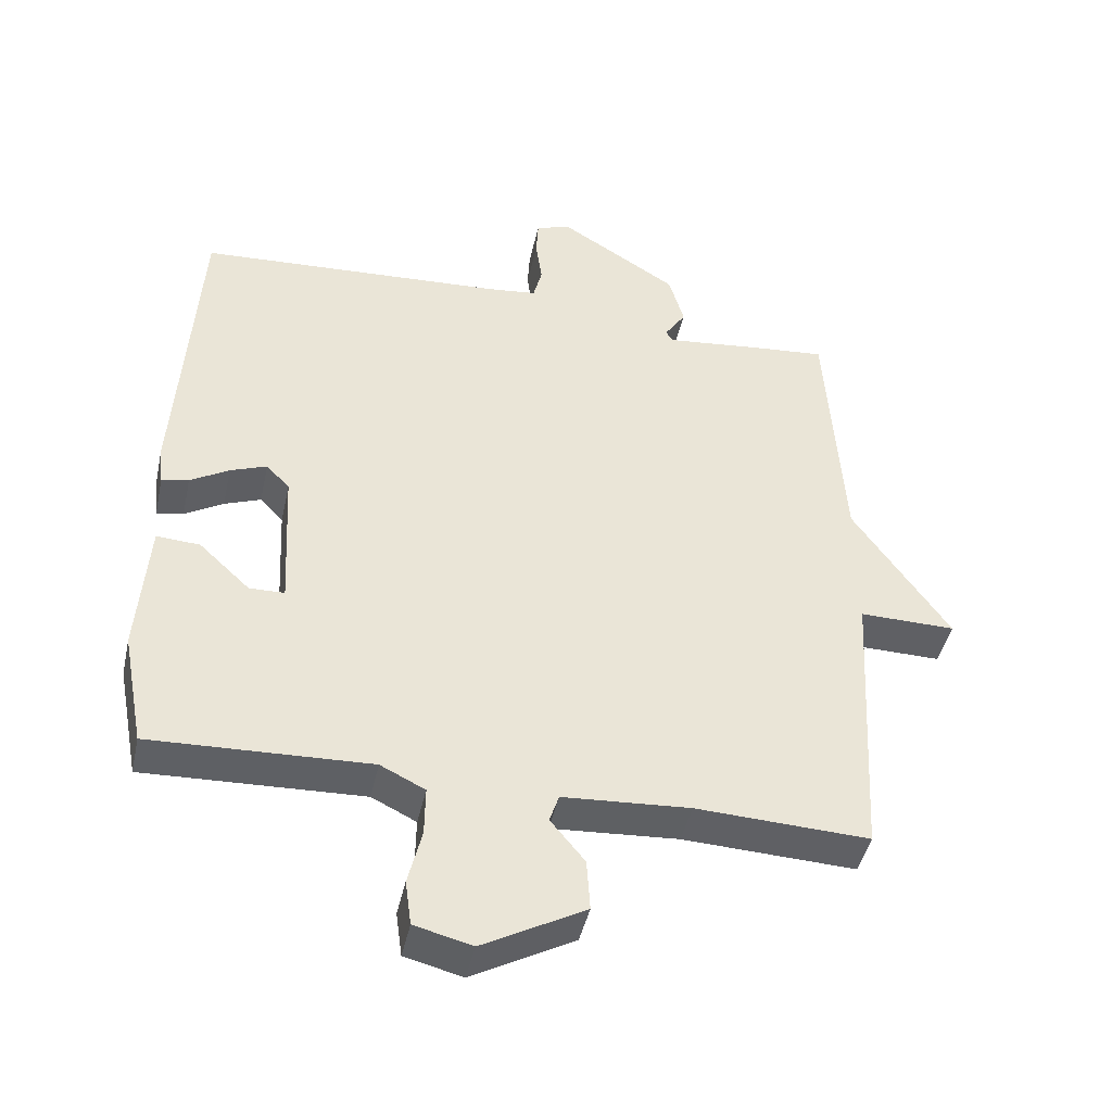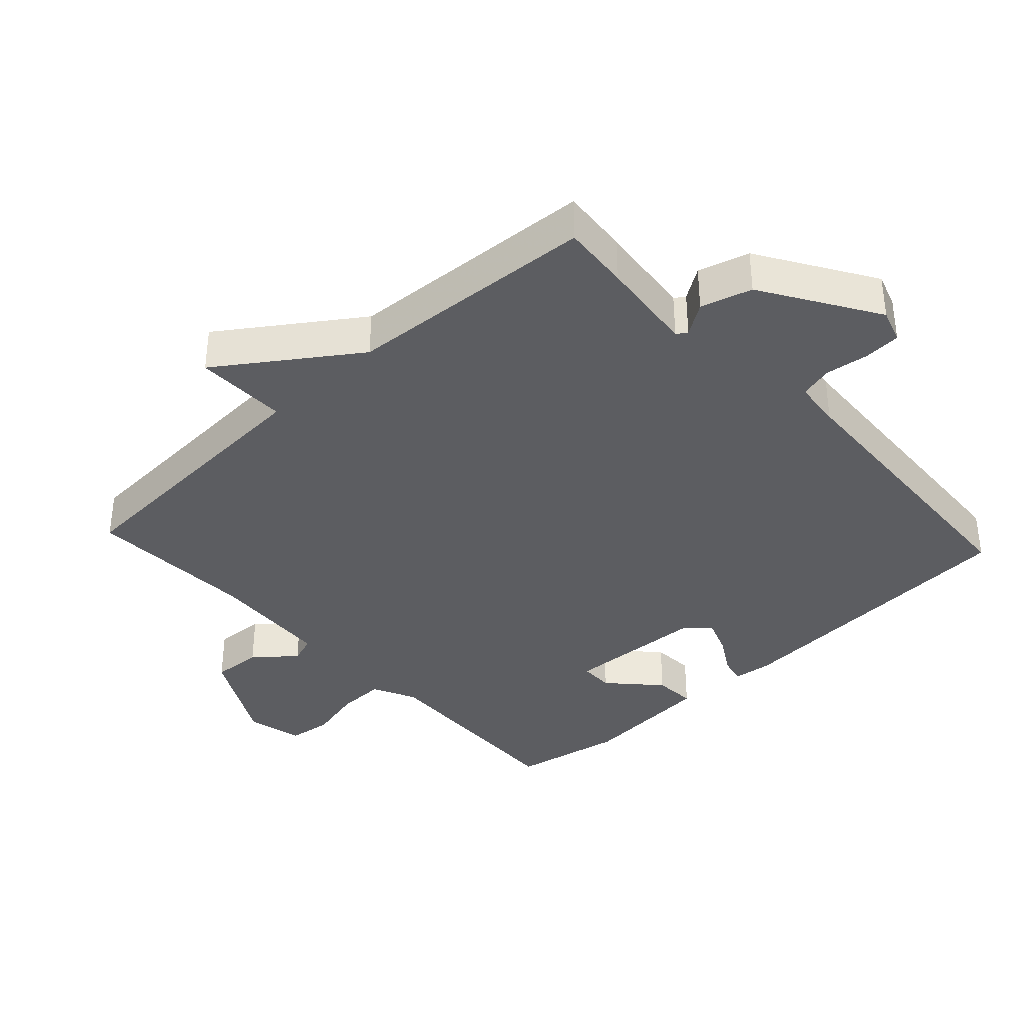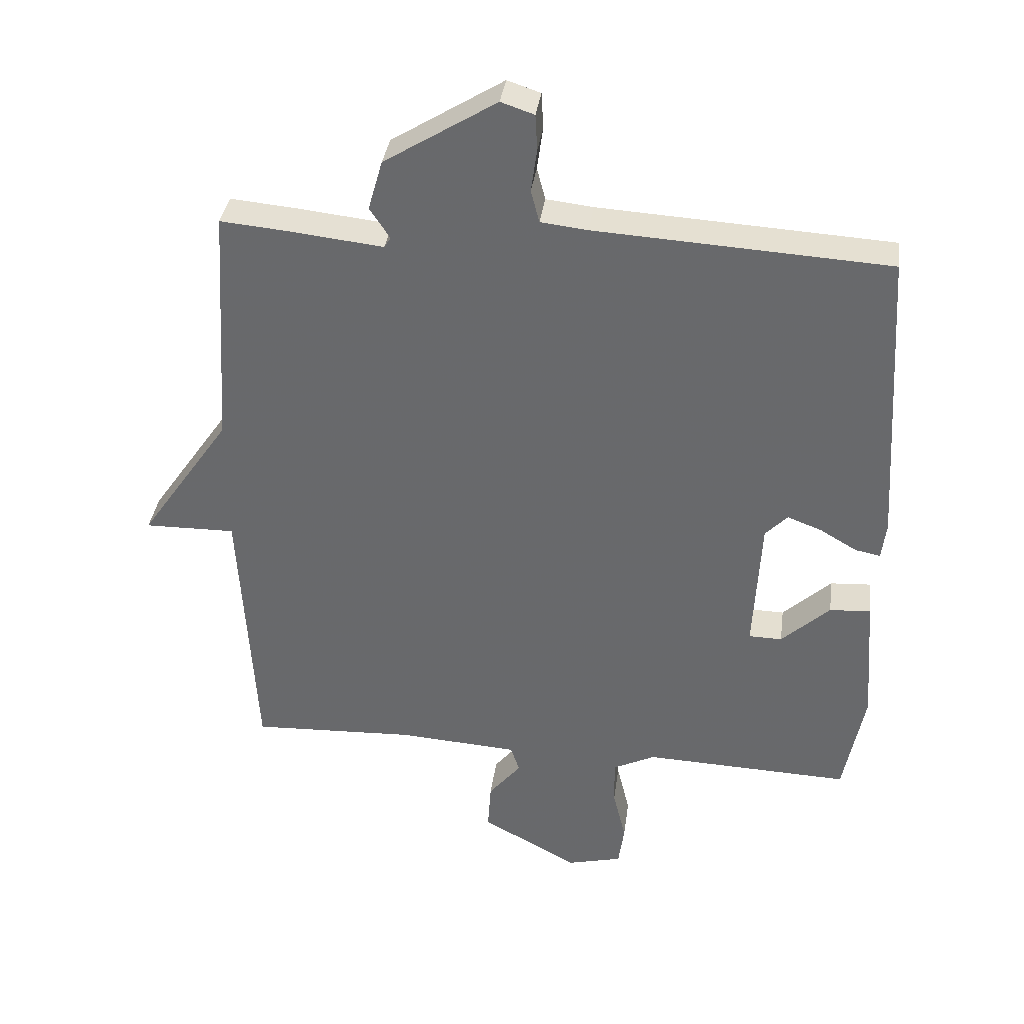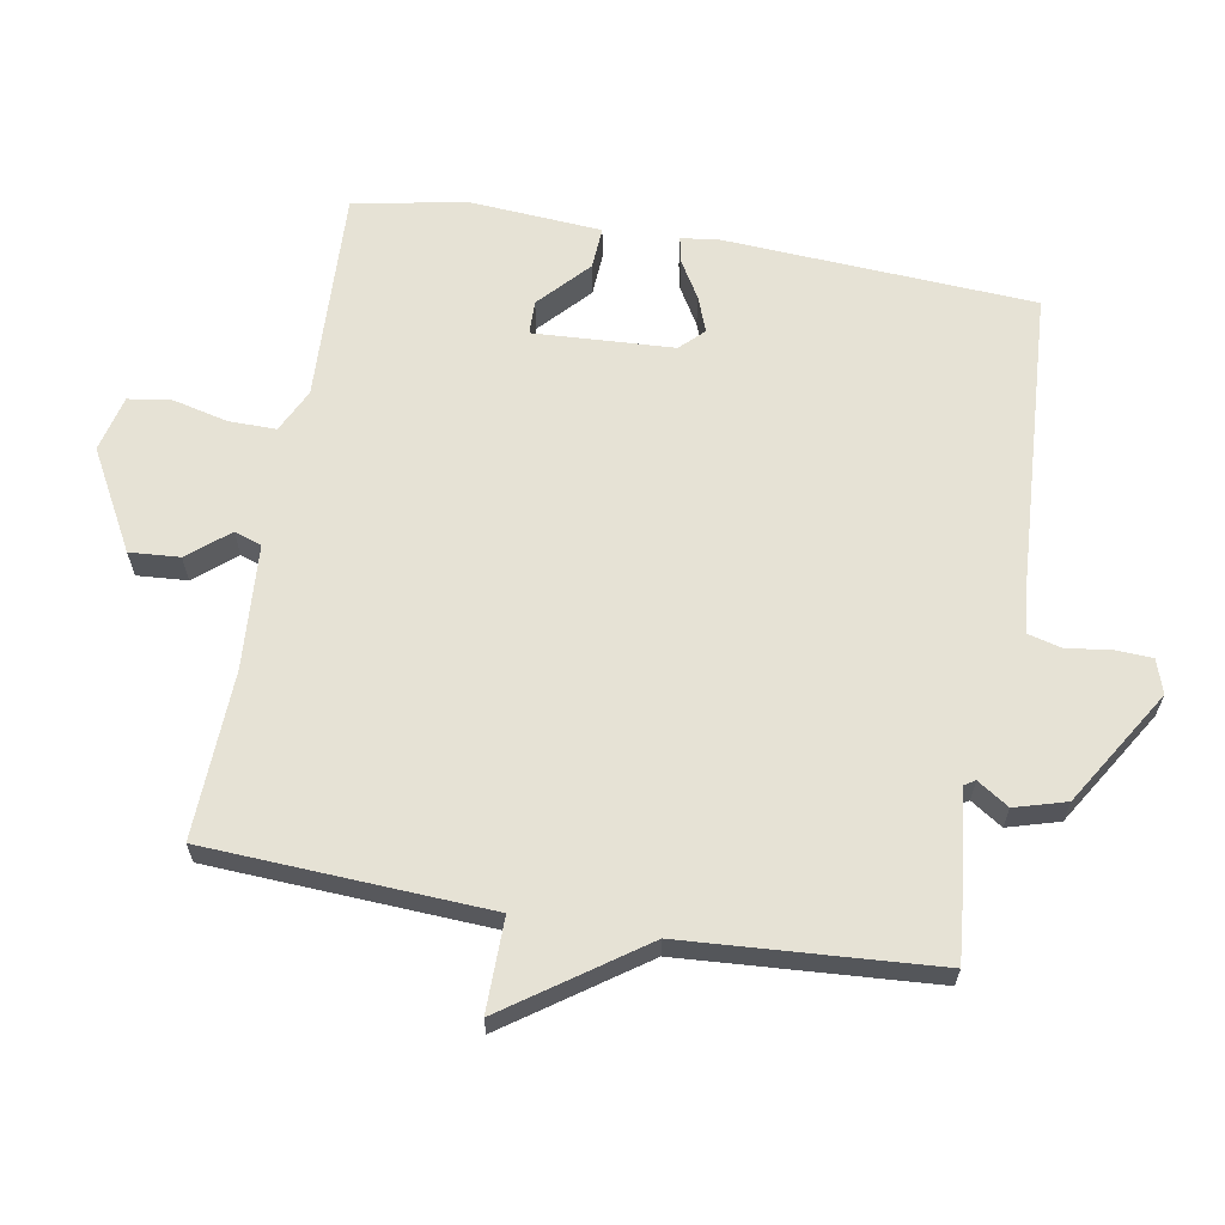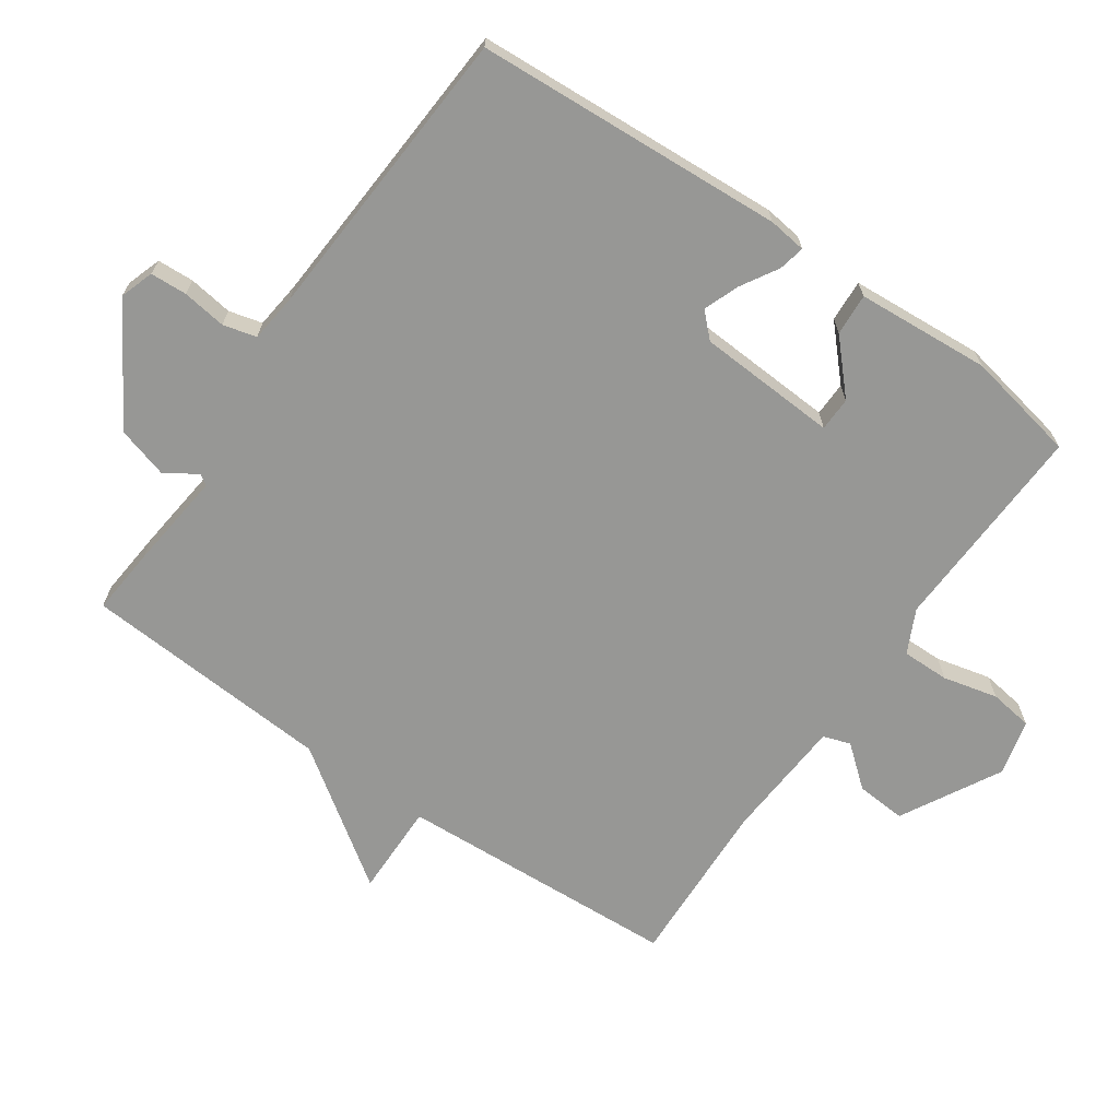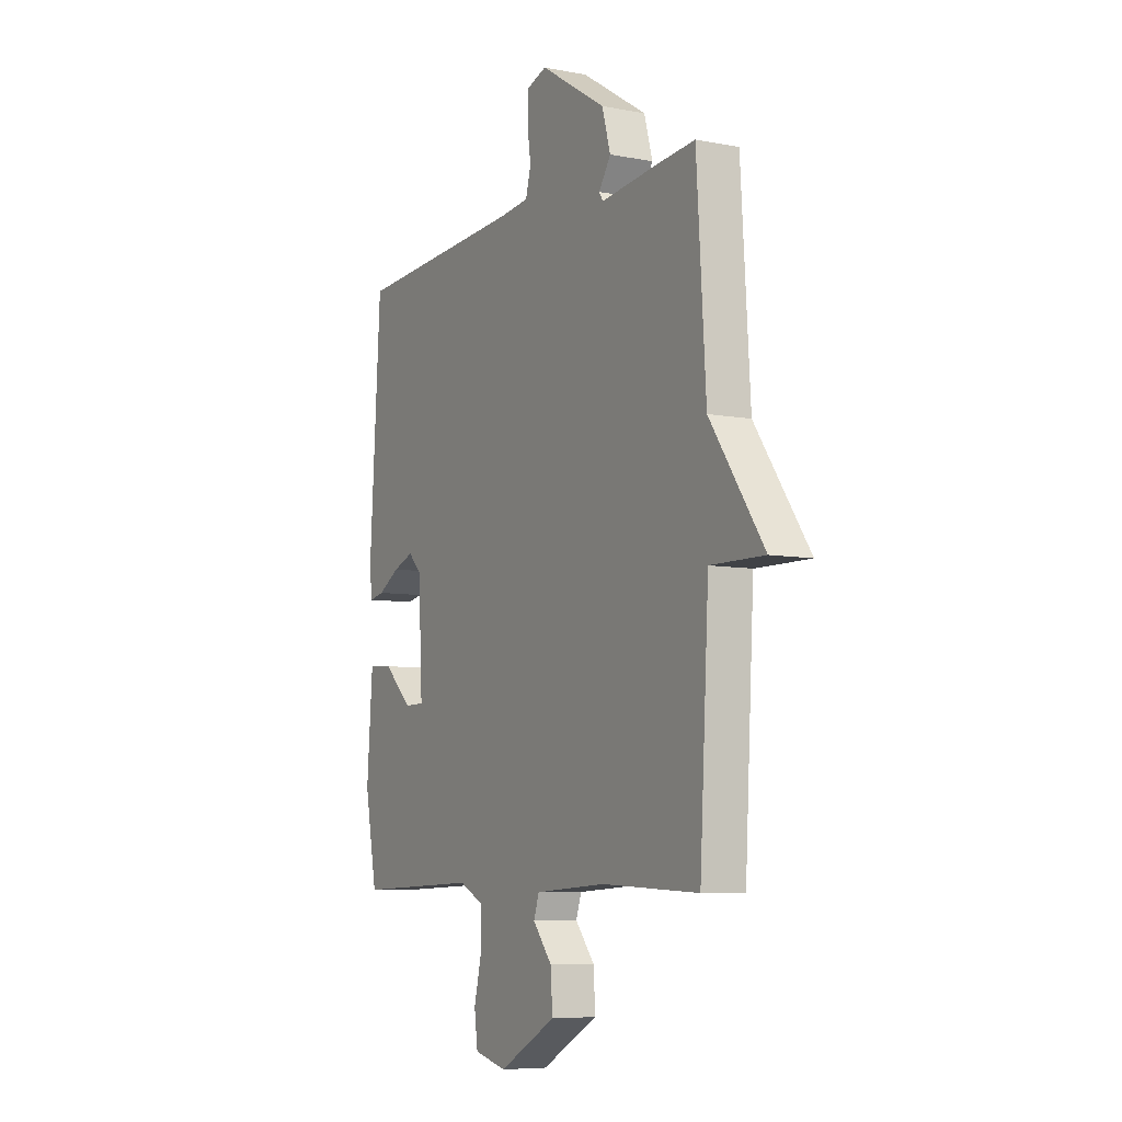
<metadata>
{"format":"obj","ext":"obj","renderer":"f3d","projection":"perspective","resolution":1024,"background":"white","views":[{"elev":-44.1,"azim":167.7,"up":"+Z"},{"elev":-37.1,"azim":-47.2,"up":"+Y"},{"elev":36.3,"azim":7.7,"up":"+Z"},{"elev":64.0,"azim":-80.3,"up":"+Y"},{"elev":-68.1,"azim":55.1,"up":"+Y"},{"elev":-7.2,"azim":-119.0,"up":"+Z"}]}
</metadata>
<code>
v -0.5 0.07 0.5
v -0.398 0.07 0.491
v -0.252 0.07 0.475
v -0.242 0.07 0.491
v -0.273 0.07 0.538
v -0.251 0.07 0.615
v -0.079 0.07 0.722
v -0.028 0.07 0.705
v -0.025 0.07 0.65
v -0.034 0.07 0.584
v -0.021 0.07 0.534
v 0.051 0.07 0.526
v 0.5 0.07 0.5
v 0.529 0.07 0.036
v 0.522 0.07 -0.021
v 0.483 0.07 -0.013
v 0.427 0.07 0.02
v 0.374 0.07 0.04
v 0.34 0.07 0.005
v 0.329 0.07 -0.205
v 0.38 0.07 -0.206
v 0.454 0.07 -0.137
v 0.517 0.07 -0.133
v 0.532 0.07 -0.333
v 0.5 0.07 -0.5
v 0.182 0.07 -0.488
v 0.117 0.07 -0.52
v 0.118 0.07 -0.591
v 0.138 0.07 -0.673
v 0.129 0.07 -0.738
v 0.045 0.07 -0.759
v -0.104 0.07 -0.678
v -0.099 0.07 -0.603
v -0.049 0.07 -0.542
v -0.063 0.07 -0.501
v -0.248 0.07 -0.489
v -0.5 0.07 -0.5
v -0.524 0.07 -0.077
v -0.664 0.07 -0.079
v -0.524 0.07 0.123
v -0.5 0 0.5
v -0.398 0 0.491
v -0.252 0 0.475
v -0.242 0 0.491
v -0.273 0 0.538
v -0.251 0 0.615
v -0.079 0 0.722
v -0.028 0 0.705
v -0.025 0 0.65
v -0.034 0 0.584
v -0.021 0 0.534
v 0.051 0 0.526
v 0.5 0 0.5
v 0.529 0 0.036
v 0.522 0 -0.021
v 0.483 0 -0.013
v 0.427 0 0.02
v 0.374 0 0.04
v 0.34 0 0.005
v 0.329 0 -0.205
v 0.38 0 -0.206
v 0.454 0 -0.137
v 0.517 0 -0.133
v 0.532 0 -0.333
v 0.5 0 -0.5
v 0.182 0 -0.488
v 0.117 0 -0.52
v 0.118 0 -0.591
v 0.138 0 -0.673
v 0.129 0 -0.738
v 0.045 0 -0.759
v -0.104 0 -0.678
v -0.099 0 -0.603
v -0.049 0 -0.542
v -0.063 0 -0.501
v -0.248 0 -0.489
v -0.5 0 -0.5
v -0.524 0 -0.077
v -0.664 0 -0.079
v -0.524 0 0.123
f 38 39 40
f 1 2 3
f 40 1 3
f 38 40 3
f 37 38 3
f 36 37 3
f 35 36 3 4
f 34 35 4
f 32 33 34
f 31 32 34
f 30 31 34
f 29 30 34
f 28 29 34
f 27 28 34 4
f 26 27 4
f 24 25 26
f 23 24 26
f 22 23 26
f 21 22 26
f 20 21 26
f 19 20 26 4
f 4 5 6
f 19 4 6
f 18 19 6
f 17 18 6
f 15 16 17
f 14 15 17
f 13 14 17
f 12 13 17
f 11 12 17
f 11 17 6
f 10 11 6 7
f 7 8 9 10
f 80 79 78
f 43 42 41
f 43 41 80
f 43 80 78
f 43 78 77
f 43 77 76
f 44 43 76 75
f 44 75 74
f 74 73 72
f 74 72 71
f 74 71 70
f 74 70 69
f 74 69 68
f 44 74 68 67
f 44 67 66
f 66 65 64
f 66 64 63
f 66 63 62
f 66 62 61
f 66 61 60
f 44 66 60 59
f 46 45 44
f 46 44 59
f 46 59 58
f 46 58 57
f 57 56 55
f 57 55 54
f 57 54 53
f 57 53 52
f 57 52 51
f 46 57 51
f 47 46 51 50
f 50 49 48 47
f 1 41 42 2
f 2 42 43 3
f 3 43 44 4
f 4 44 45 5
f 5 45 46 6
f 6 46 47 7
f 7 47 48 8
f 8 48 49 9
f 9 49 50 10
f 10 50 51 11
f 11 51 52 12
f 12 52 53 13
f 13 53 54 14
f 14 54 55 15
f 15 55 56 16
f 16 56 57 17
f 17 57 58 18
f 18 58 59 19
f 19 59 60 20
f 20 60 61 21
f 21 61 62 22
f 22 62 63 23
f 23 63 64 24
f 24 64 65 25
f 25 65 66 26
f 26 66 67 27
f 27 67 68 28
f 28 68 69 29
f 29 69 70 30
f 30 70 71 31
f 31 71 72 32
f 32 72 73 33
f 33 73 74 34
f 34 74 75 35
f 35 75 76 36
f 36 76 77 37
f 37 77 78 38
f 38 78 79 39
f 39 79 80 40
f 40 80 41 1

</code>
